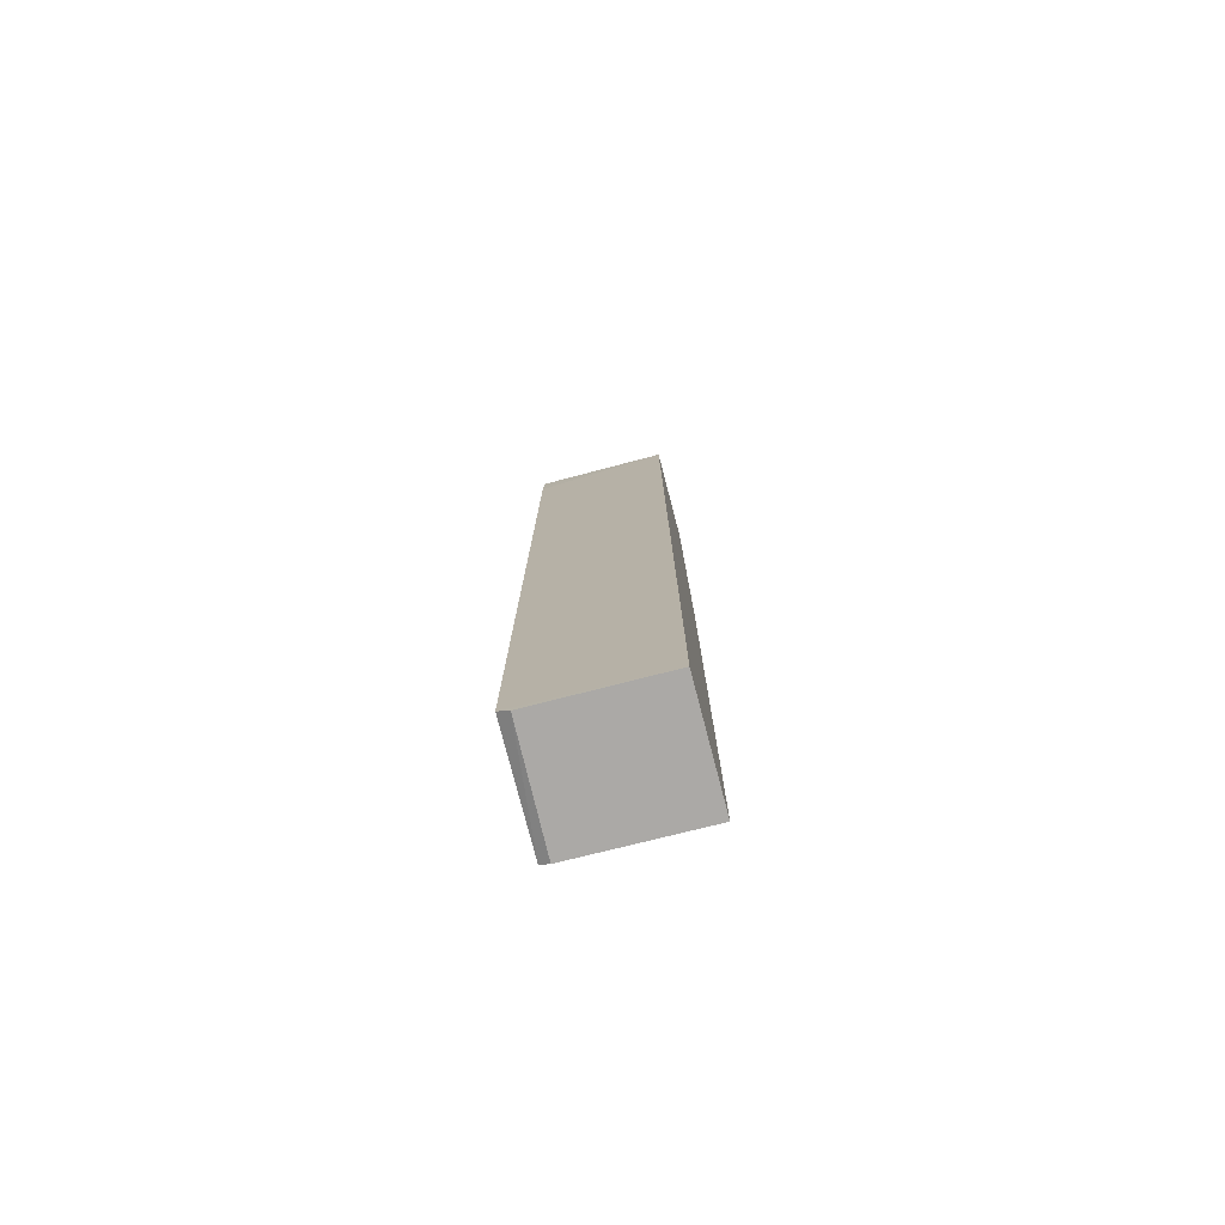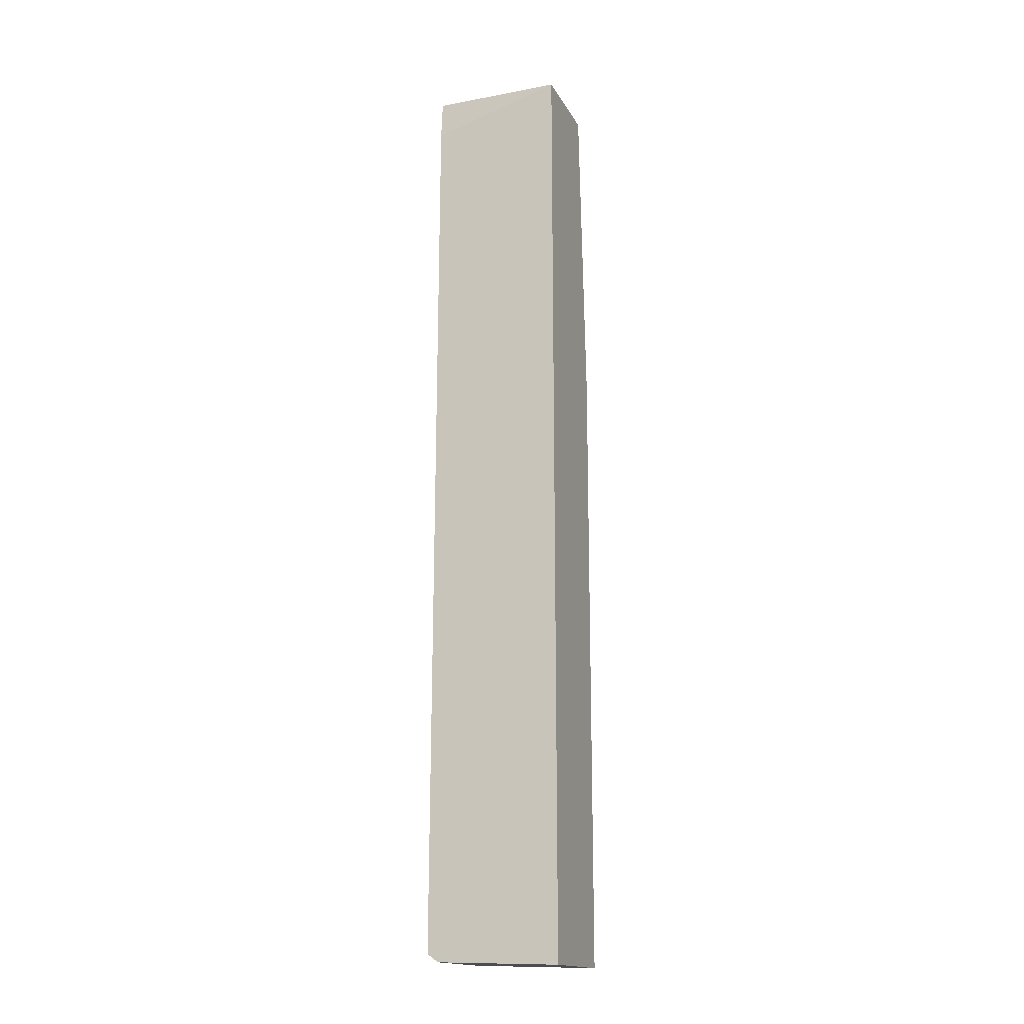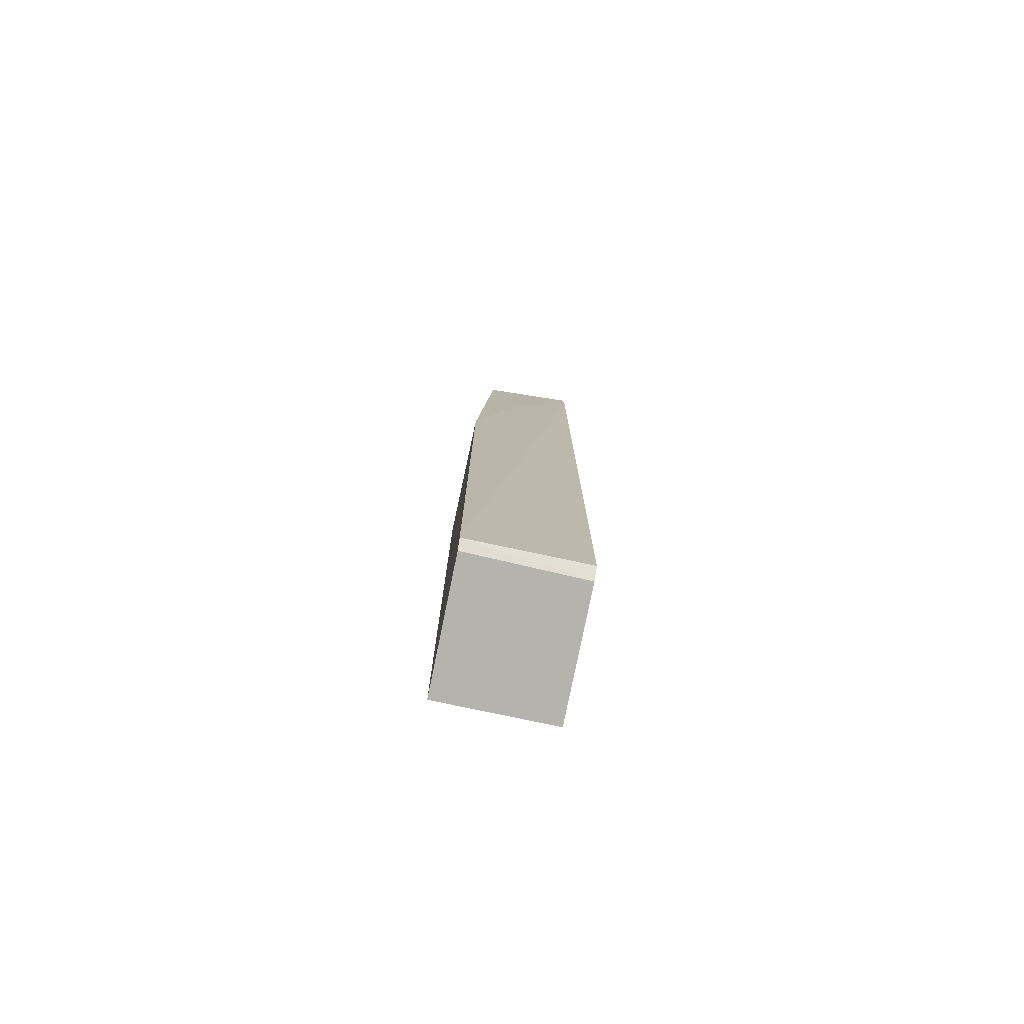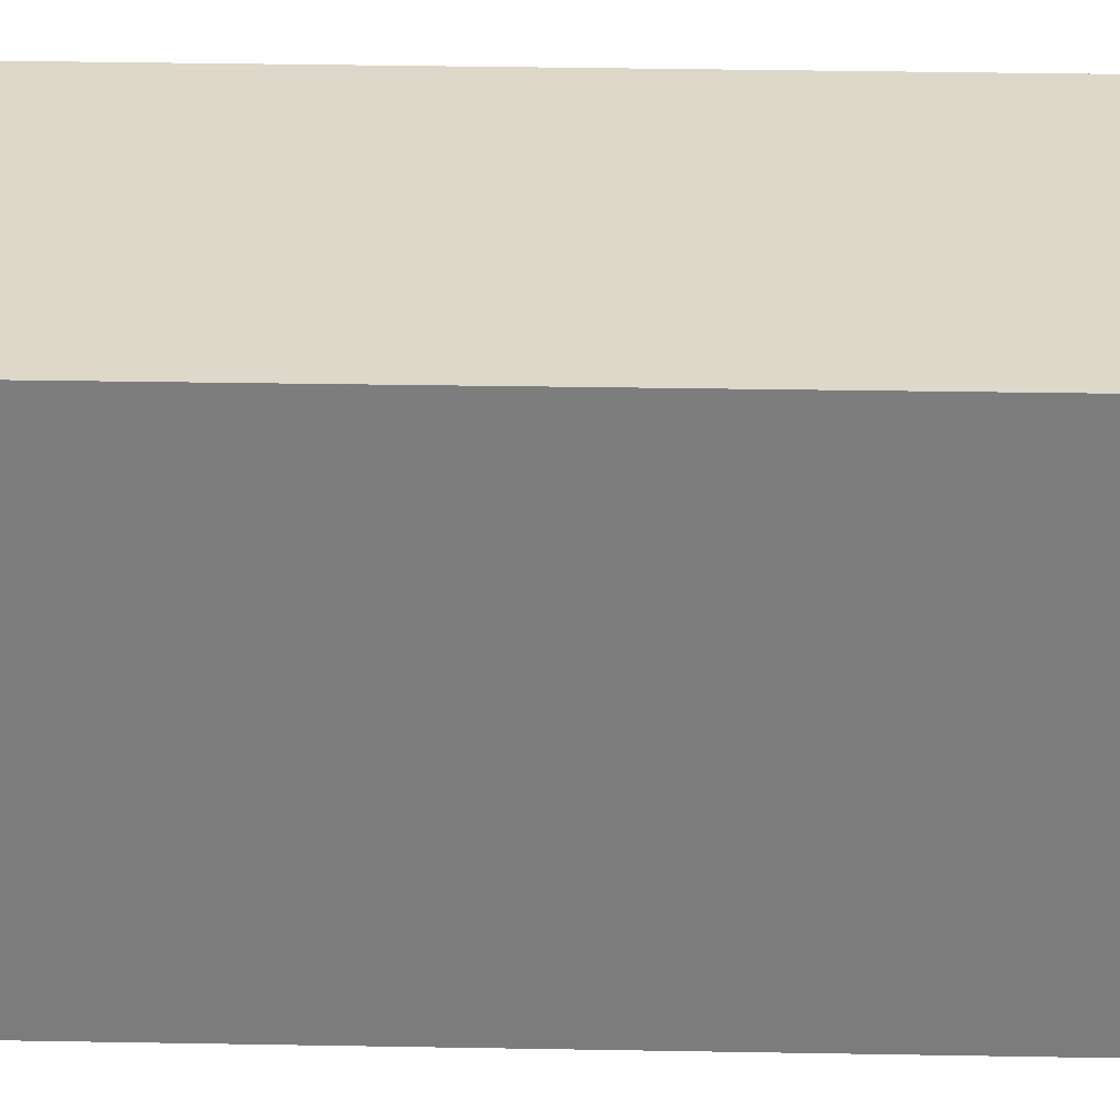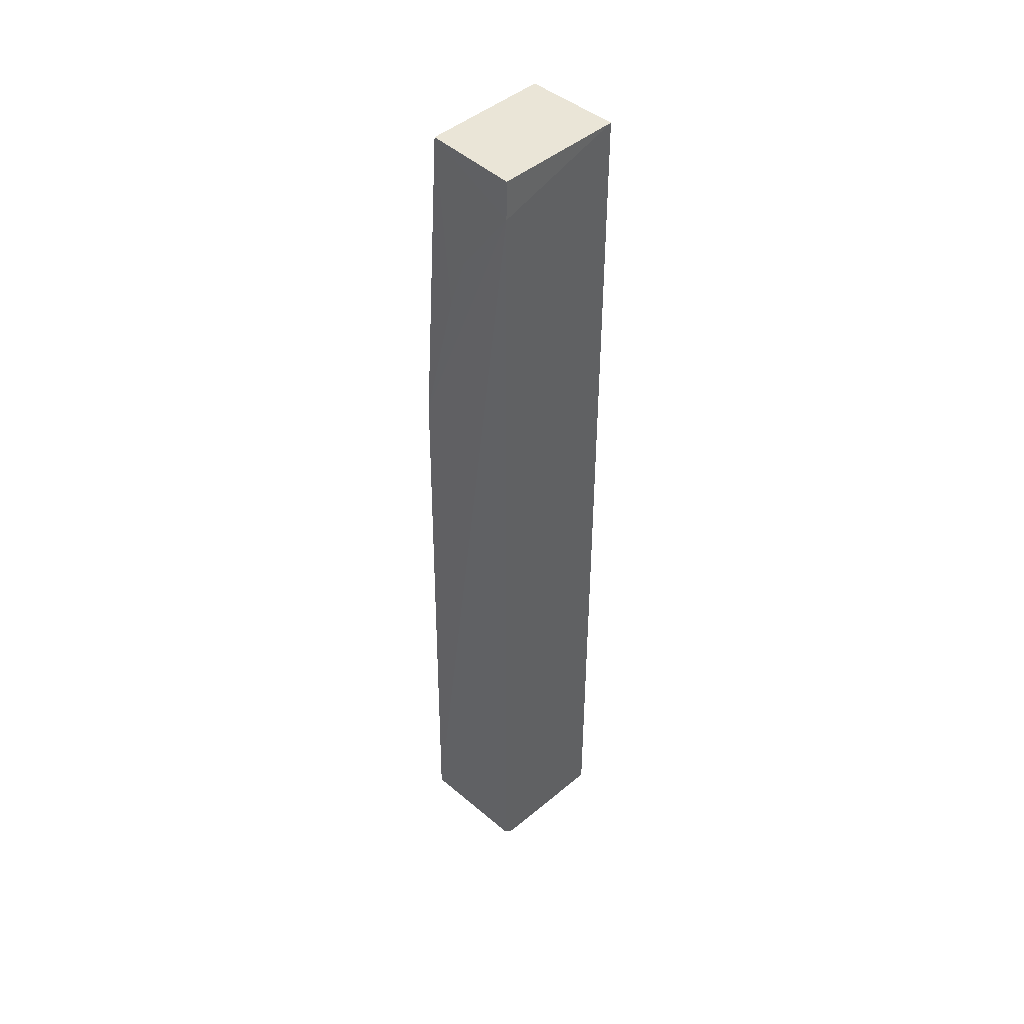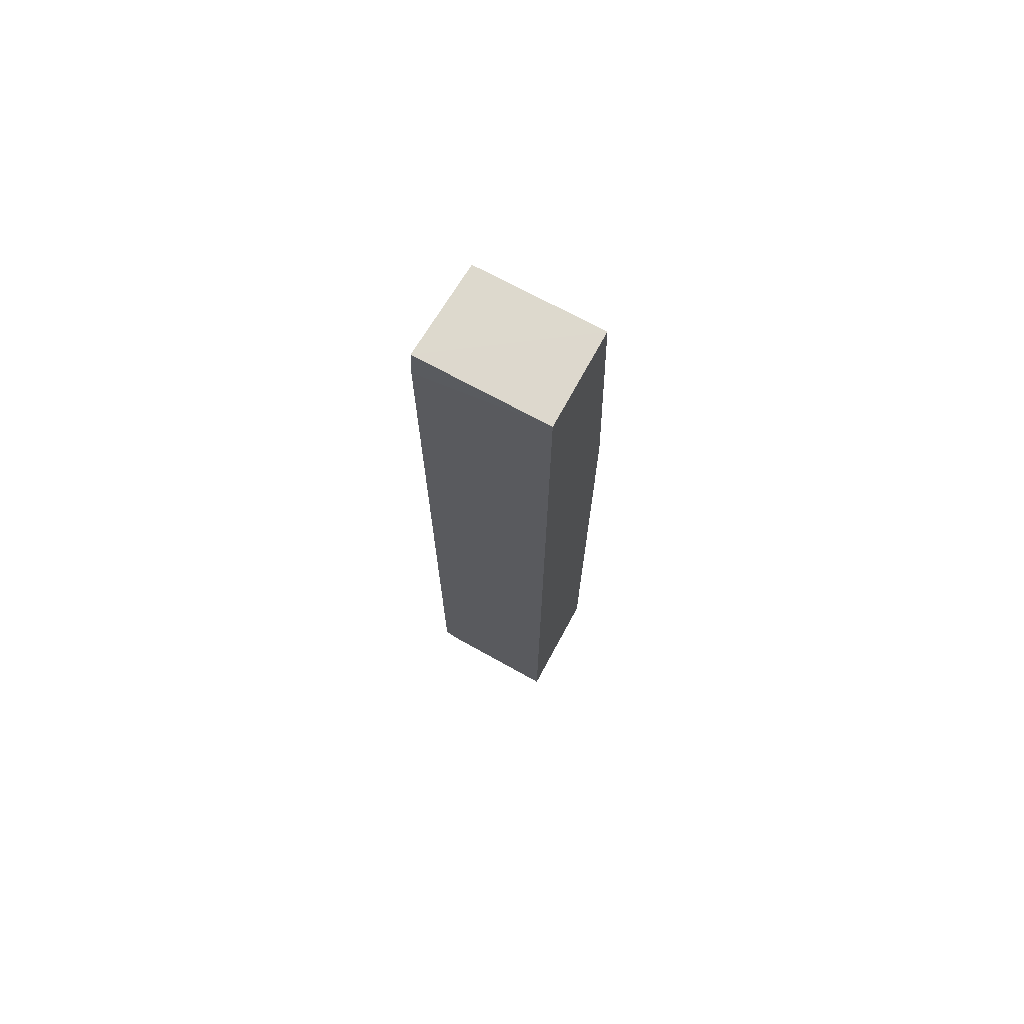
<metadata>
{"format":"obj","ext":"obj","renderer":"f3d","projection":"perspective","resolution":1024,"background":"white","views":[{"elev":-77.1,"azim":104.7,"up":"+Z"},{"elev":-17.3,"azim":110.5,"up":"+Z"},{"elev":-77.9,"azim":-11.7,"up":"+Z"},{"elev":31.0,"azim":91.4,"up":"+Y"},{"elev":44.4,"azim":44.8,"up":"+Z"},{"elev":72.1,"azim":118.6,"up":"+Z"}]}
</metadata>
<code>
v -0.02096 -0.01172 0.09007
v -0.02095 -0.02408 0.09007
v -0.02095 -0.01171 0.0003522
v -0.03162 -0.01172 0.0005023
v -0.02988 -0.01172 0.09007
v -0.03167 -0.02455 0.001517
v -0.02088 -0.0242 0.08645
v -0.03162 -0.02366 0.0009208
v -0.03166 -0.01172 0.05975
v -0.02985 -0.02364 0.09006
v -0.02097 -0.02449 0.001532
v -0.03155 -0.0241 0.05972
v -0.02097 -0.02343 0.000765
v -0.02621 -0.02408 0.07932
v -0.02797 -0.02408 0.07399
f 5 2 1
f 5 1 3
f 5 3 4
f 7 1 2
f 7 3 1
f 8 6 4
f 8 4 3
f 9 5 4
f 9 4 6
f 10 2 5
f 10 5 9
f 10 7 2
f 11 7 6
f 11 3 7
f 12 10 9
f 12 9 6
f 12 6 7
f 13 8 3
f 13 3 11
f 13 11 6
f 13 6 8
f 14 7 10
f 15 14 10
f 15 10 12
f 15 12 7
f 15 7 14

</code>
